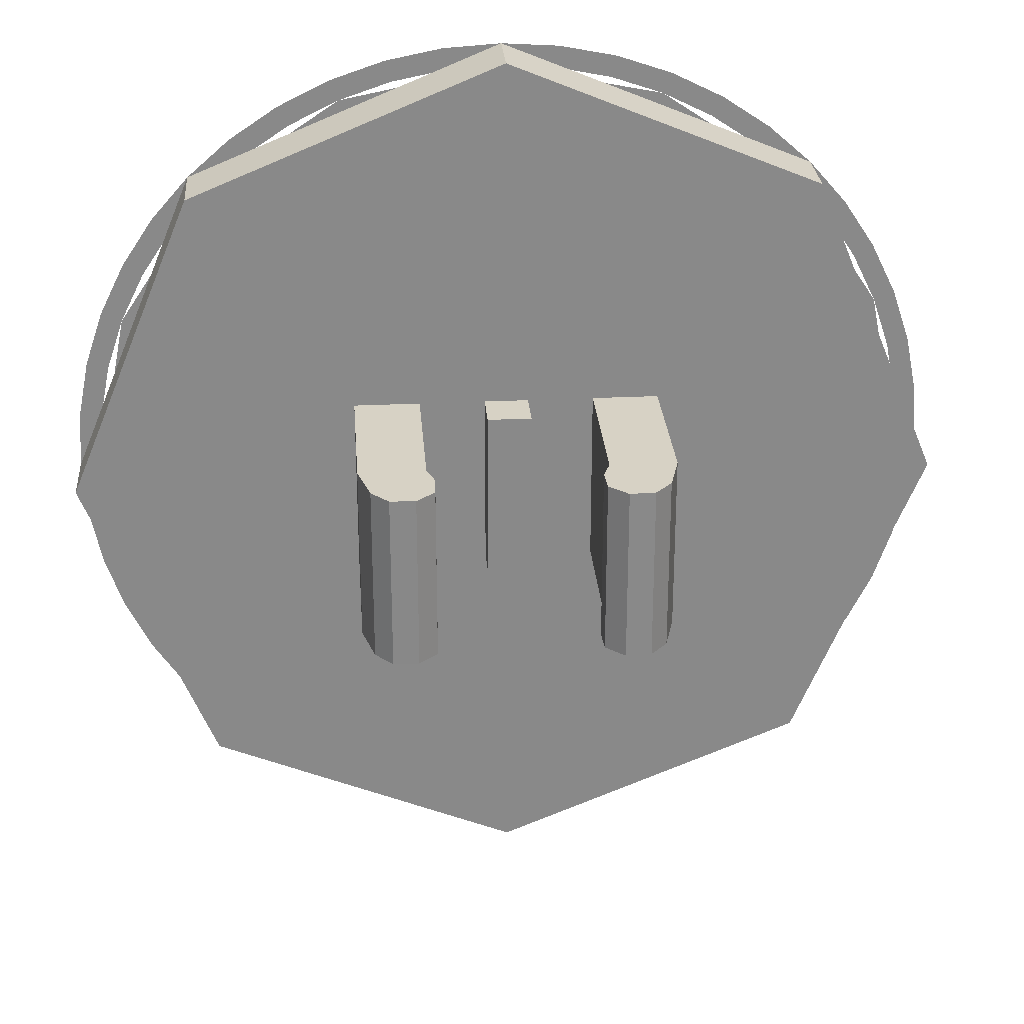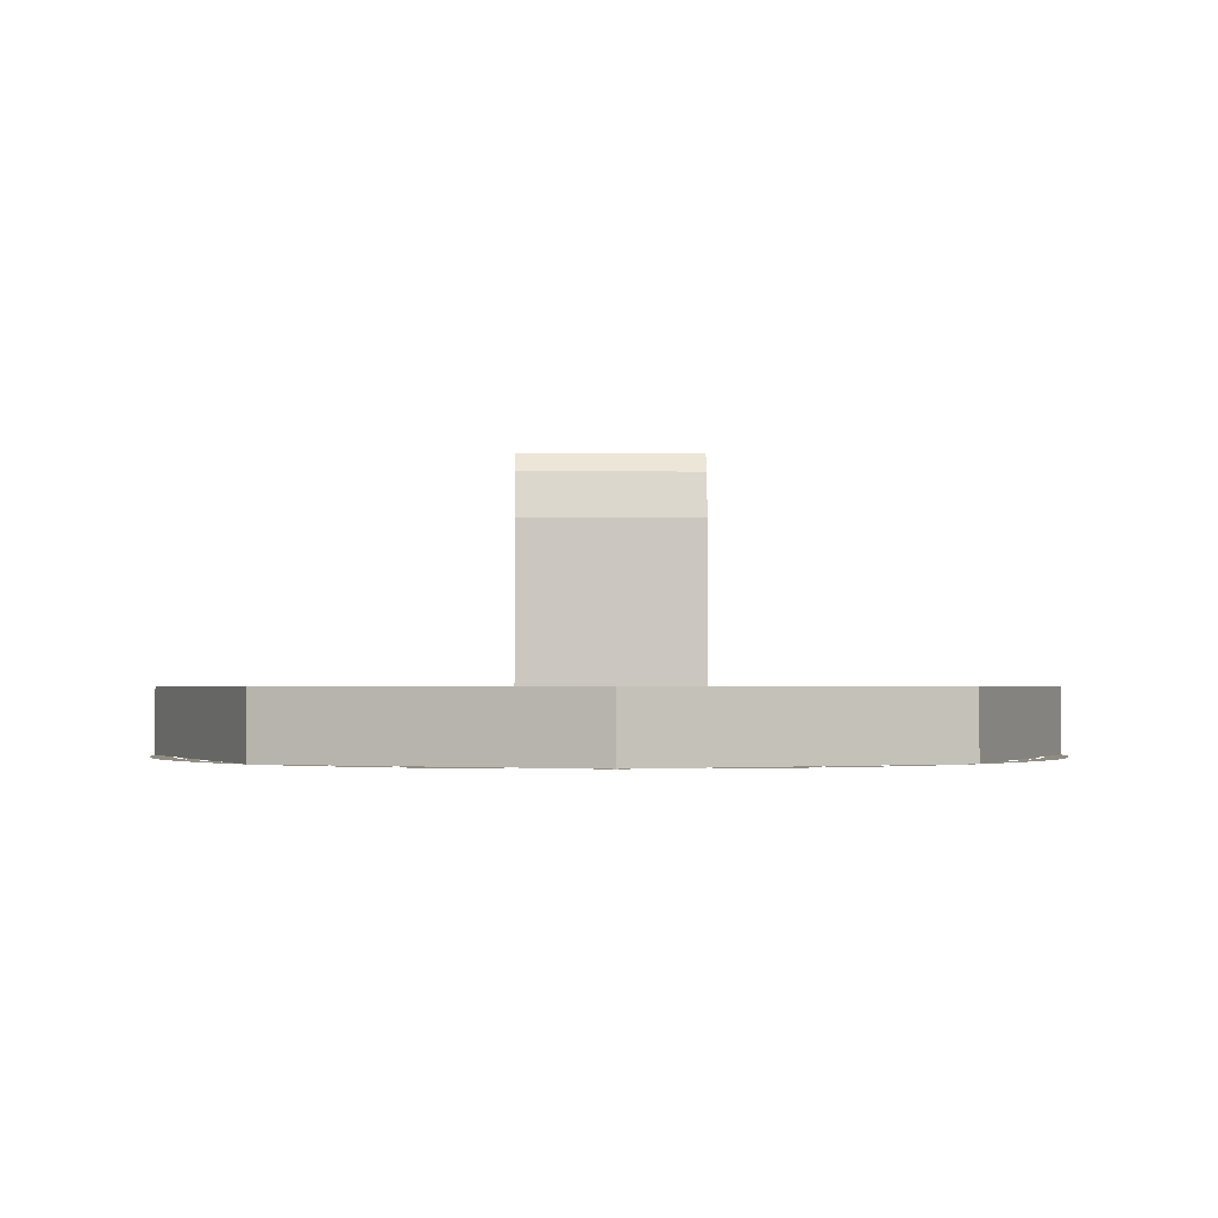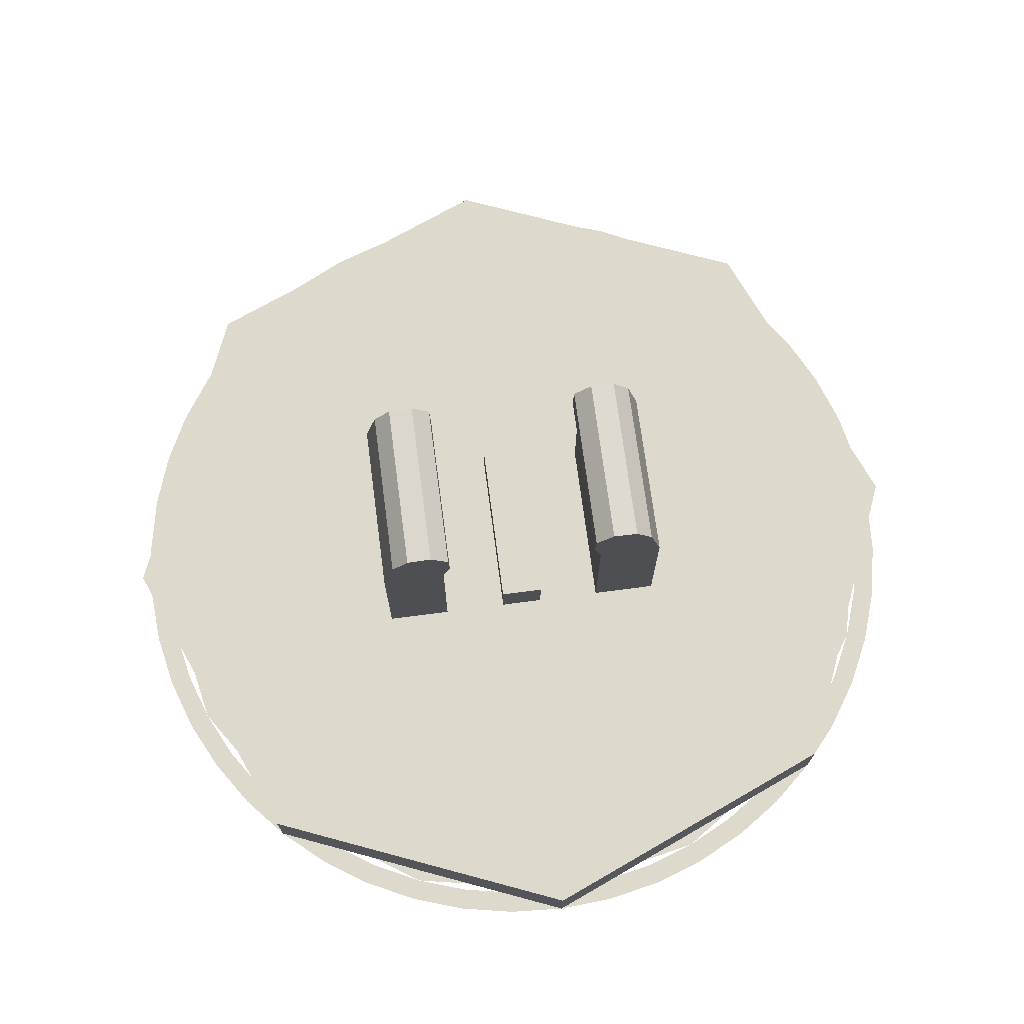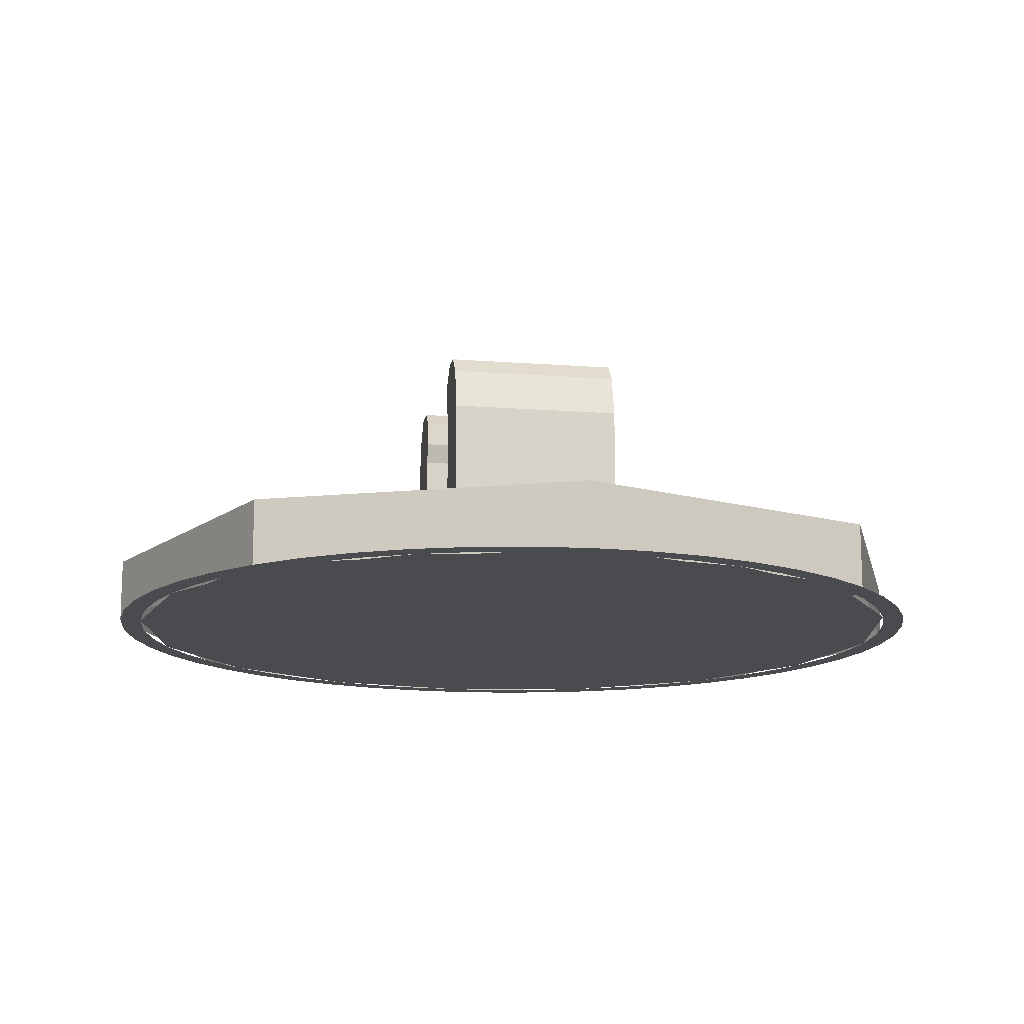
<metadata>
{"format":"obj","ext":"obj","renderer":"f3d","projection":"perspective","resolution":1024,"background":"white","views":[{"elev":27.3,"azim":-4.3,"up":"+Y"},{"elev":-1.8,"azim":-90.7,"up":"+Z"},{"elev":71.9,"azim":172.5,"up":"+Z"},{"elev":-13.8,"azim":-99.8,"up":"+Z"}]}
</metadata>
<code>
v 0 0 -0.3
v 1 0 -0.3
v 0.7071 0.7071 -0.3
v 0 0 -0.3
v 0.7071 0.7071 -0.3
v 0 1 -0.3
v 0 0 -0.3
v 0 1 -0.3
v -0.7071 0.7071 -0.3
v 0 0 -0.3
v -0.7071 0.7071 -0.3
v -1 0 -0.3
v 0 0 -0.3
v -1 0 -0.3
v -0.7071 -0.7071 -0.3
v 0 0 -0.3
v -0.7071 -0.7071 -0.3
v 0 -1 -0.3
v 0 0 -0.3
v 0 -1 -0.3
v 0.7071 -0.7071 -0.3
v 0 0 -0.3
v 0.7071 -0.7071 -0.3
v 1 0 -0.3
v 0.7071 0.7071 -0.3
v 1 0 -0.3
v 1 0 -0.45
v 0.7071 0.7071 -0.45
v 0 1 -0.3
v 0.7071 0.7071 -0.3
v 0.7071 0.7071 -0.45
v 0 1 -0.45
v -0.7071 0.7071 -0.3
v 0 1 -0.3
v 0 1 -0.45
v -0.7071 0.7071 -0.45
v -1 0 -0.3
v -0.7071 0.7071 -0.3
v -0.7071 0.7071 -0.45
v -1 0 -0.45
v -0.7071 -0.7071 -0.3
v -1 0 -0.3
v -1 0 -0.45
v -0.7071 -0.7071 -0.45
v 0 -1 -0.3
v -0.7071 -0.7071 -0.3
v -0.7071 -0.7071 -0.45
v 0 -1 -0.45
v 0.7071 -0.7071 -0.3
v 0 -1 -0.3
v 0 -1 -0.45
v 0.7071 -0.7071 -0.45
v 1 0 -0.3
v 0.7071 -0.7071 -0.3
v 0.7071 -0.7071 -0.45
v 1 0 -0.45
v -0.05 -0.2 -0.2
v 0.05 -0.2 -0.2
v 0.05 0.2 -0.2
v -0.05 0.2 -0.2
v -0.05 -0.2 -0.2
v -0.05 -0.2 -0.3
v 0.05 -0.2 -0.3
v 0.05 -0.2 -0.2
v -0.05 0.2 -0.2
v -0.05 0.2 -0.3
v -0.05 -0.2 -0.3
v -0.05 -0.2 -0.2
v 0.05 0.2 -0.2
v 0.05 0.2 -0.3
v -0.05 0.2 -0.3
v -0.05 0.2 -0.2
v 0.05 -0.2 -0.2
v 0.05 -0.2 -0.3
v 0.05 0.2 -0.3
v 0.05 0.2 -0.2
v -0.2 -0.2 -0.3
v -0.2 -0.2 0.05
v -0.35 -0.2 0.05
v -0.35 -0.2 -0.3
v 0.35 -0.2 0.05
v 0.2 -0.2 0.05
v 0.2 -0.2 -0.3
v 0.35 -0.2 -0.3
v -0.35 0.2 0.05
v -0.2 0.2 0.05
v -0.2 0.2 -0.3
v -0.35 0.2 -0.3
v 0.2 0.2 -0.3
v 0.2 0.2 0.05
v 0.35 0.2 0.05
v 0.35 0.2 -0.3
v -0.35 -0.2 0.05
v -0.2001 -0.2 0.05
v -0.183 -0.2 0.097
v -0.324 -0.2 0.1483
v 0.183 -0.2 0.097
v 0.2001 -0.2 0.05
v 0.35 -0.2 0.05
v 0.324 -0.2 0.1483
v -0.183 0.2 0.097
v -0.2001 0.2 0.05
v -0.35 0.2 0.05
v -0.324 0.2 0.1483
v 0.35 0.2 0.05
v 0.2001 0.2 0.05
v 0.183 0.2 0.097
v 0.324 0.2 0.1483
v -0.2 0.2 0.05
v -0.2 -0.2 0.05
v -0.2 -0.2 -0.3
v -0.2 0.2 -0.3
v 0.2 -0.2 -0.3
v 0.2 -0.2 0.05
v 0.2 0.2 0.05
v 0.2 0.2 -0.3
v -0.35 -0.2 -0.3
v -0.35 -0.2 0.05
v -0.35 0.2 0.05
v -0.35 0.2 -0.3
v 0.35 0.2 0.05
v 0.35 -0.2 0.05
v 0.35 -0.2 -0.3
v 0.35 0.2 -0.3
v -0.324 0.2 0.1483
v -0.35 0.2 0.05
v -0.35 -0.2 0.05
v -0.324 -0.2 0.1483
v 0.35 -0.2 0.05
v 0.35 0.2 0.05
v 0.324 0.2 0.1483
v 0.324 -0.2 0.1483
v -0.2001 -0.2 0.05
v -0.2001 0.2 0.05
v -0.183 0.2 0.097
v -0.183 -0.2 0.097
v 0.183 0.2 0.097
v 0.2001 0.2 0.05
v 0.2001 -0.2 0.05
v 0.183 -0.2 0.097
v -0.2852 -0.2 0.1906
v -0.324 -0.2 0.1483
v -0.324 0.2 0.1483
v -0.2852 0.2 0.1906
v -0.2278 -0.2 0.1931
v -0.2852 -0.2 0.1906
v -0.2852 0.2 0.1906
v -0.2278 0.2 0.1931
v -0.1855 -0.2 0.1544
v -0.2278 -0.2 0.1931
v -0.2278 0.2 0.1931
v -0.1855 0.2 0.1544
v -0.183 -0.2 0.097
v -0.1855 -0.2 0.1544
v -0.1855 0.2 0.1544
v -0.183 0.2 0.097
v 0.2852 -0.2 0.1906
v 0.324 -0.2 0.1483
v 0.324 0.2 0.1483
v 0.2852 0.2 0.1906
v 0.2278 -0.2 0.1931
v 0.2852 -0.2 0.1906
v 0.2852 0.2 0.1906
v 0.2278 0.2 0.1931
v 0.1855 -0.2 0.1544
v 0.2278 -0.2 0.1931
v 0.2278 0.2 0.1931
v 0.1855 0.2 0.1544
v 0.183 -0.2 0.097
v 0.1855 -0.2 0.1544
v 0.1855 0.2 0.1544
v 0.183 0.2 0.097
v -0.2535 -0.2 0.1226
v -0.324 -0.2 0.1483
v -0.2852 -0.2 0.1906
v -0.2535 -0.2 0.1226
v -0.2852 -0.2 0.1906
v -0.2278 -0.2 0.1931
v -0.2535 -0.2 0.1226
v -0.2278 -0.2 0.1931
v -0.1855 -0.2 0.1544
v -0.2535 -0.2 0.1226
v -0.1855 -0.2 0.1544
v -0.183 -0.2 0.097
v 0.2535 0.2 0.1226
v 0.324 0.2 0.1483
v 0.2852 0.2 0.1906
v 0.2535 0.2 0.1226
v 0.2852 0.2 0.1906
v 0.2278 0.2 0.1931
v 0.2535 0.2 0.1226
v 0.2278 0.2 0.1931
v 0.1855 0.2 0.1544
v 0.2535 0.2 0.1226
v 0.1855 0.2 0.1544
v 0.183 0.2 0.097
v 0.2535 -0.2 0.1226
v 0.324 -0.2 0.1483
v 0.2852 -0.2 0.1906
v 0.2535 -0.2 0.1226
v 0.2852 -0.2 0.1906
v 0.2278 -0.2 0.1931
v 0.2535 -0.2 0.1226
v 0.2278 -0.2 0.1931
v 0.1855 -0.2 0.1544
v 0.2535 -0.2 0.1226
v 0.1855 -0.2 0.1544
v 0.183 -0.2 0.097
v -0.2535 0.2 0.1226
v -0.324 0.2 0.1483
v -0.2852 0.2 0.1906
v -0.2535 0.2 0.1226
v -0.2852 0.2 0.1906
v -0.2278 0.2 0.1931
v -0.2535 0.2 0.1226
v -0.2278 0.2 0.1931
v -0.1855 0.2 0.1544
v -0.2535 0.2 0.1226
v -0.1855 0.2 0.1544
v -0.183 0.2 0.097
v 1 0 -0.45
v 0.9914 0.1305 -0.45
v 0.9418 0.124 -0.45
v 0.95 0 -0.45
v 0.9914 0.1305 -0.45
v 0.9659 0.2588 -0.45
v 0.9176 0.2459 -0.45
v 0.9418 0.124 -0.45
v 0.9659 0.2588 -0.45
v 0.9239 0.3827 -0.45
v 0.8777 0.3636 -0.45
v 0.9176 0.2459 -0.45
v 0.9239 0.3827 -0.45
v 0.866 0.5 -0.45
v 0.8227 0.475 -0.45
v 0.8777 0.3636 -0.45
v 0.866 0.5 -0.45
v 0.7934 0.6088 -0.45
v 0.7537 0.5784 -0.45
v 0.8227 0.475 -0.45
v 0.7934 0.6088 -0.45
v 0.7071 0.7071 -0.45
v 0.6717 0.6717 -0.45
v 0.7537 0.5784 -0.45
v 0.7071 0.7071 -0.45
v 0.6088 0.7934 -0.45
v 0.5784 0.7537 -0.45
v 0.6717 0.6717 -0.45
v 0.6088 0.7934 -0.45
v 0.5 0.866 -0.45
v 0.475 0.8227 -0.45
v 0.5784 0.7537 -0.45
v 0.5 0.866 -0.45
v 0.3827 0.9239 -0.45
v 0.3636 0.8777 -0.45
v 0.475 0.8227 -0.45
v 0.3827 0.9239 -0.45
v 0.2588 0.9659 -0.45
v 0.2459 0.9176 -0.45
v 0.3636 0.8777 -0.45
v 0.2588 0.9659 -0.45
v 0.1305 0.9914 -0.45
v 0.124 0.9418 -0.45
v 0.2459 0.9176 -0.45
v 0.1305 0.9914 -0.45
v 0 1 -0.45
v 0 0.95 -0.45
v 0.124 0.9418 -0.45
v 0 1 -0.45
v -0.1305 0.9914 -0.45
v -0.124 0.9418 -0.45
v 0 0.95 -0.45
v -0.1305 0.9914 -0.45
v -0.2588 0.9659 -0.45
v -0.2459 0.9176 -0.45
v -0.124 0.9418 -0.45
v -0.2588 0.9659 -0.45
v -0.3827 0.9239 -0.45
v -0.3636 0.8777 -0.45
v -0.2459 0.9176 -0.45
v -0.3827 0.9239 -0.45
v -0.5 0.866 -0.45
v -0.475 0.8227 -0.45
v -0.3636 0.8777 -0.45
v -0.5 0.866 -0.45
v -0.6088 0.7934 -0.45
v -0.5784 0.7537 -0.45
v -0.475 0.8227 -0.45
v -0.6088 0.7934 -0.45
v -0.7071 0.7071 -0.45
v -0.6717 0.6717 -0.45
v -0.5784 0.7537 -0.45
v -0.7071 0.7071 -0.45
v -0.7934 0.6088 -0.45
v -0.7537 0.5784 -0.45
v -0.6717 0.6717 -0.45
v -0.7934 0.6088 -0.45
v -0.866 0.5 -0.45
v -0.8227 0.475 -0.45
v -0.7537 0.5784 -0.45
v -0.866 0.5 -0.45
v -0.9239 0.3827 -0.45
v -0.8777 0.3636 -0.45
v -0.8227 0.475 -0.45
v -0.9239 0.3827 -0.45
v -0.9659 0.2588 -0.45
v -0.9176 0.2459 -0.45
v -0.8777 0.3636 -0.45
v -0.9659 0.2588 -0.45
v -0.9914 0.1305 -0.45
v -0.9418 0.124 -0.45
v -0.9176 0.2459 -0.45
v -0.9914 0.1305 -0.45
v -1 0 -0.45
v -0.95 0 -0.45
v -0.9418 0.124 -0.45
v -1 0 -0.45
v -0.9914 -0.1305 -0.45
v -0.9418 -0.124 -0.45
v -0.95 0 -0.45
v -0.9914 -0.1305 -0.45
v -0.9659 -0.2588 -0.45
v -0.9176 -0.2459 -0.45
v -0.9418 -0.124 -0.45
v -0.9659 -0.2588 -0.45
v -0.9239 -0.3827 -0.45
v -0.8777 -0.3636 -0.45
v -0.9176 -0.2459 -0.45
v -0.9239 -0.3827 -0.45
v -0.866 -0.5 -0.45
v -0.8227 -0.475 -0.45
v -0.8777 -0.3636 -0.45
v -0.866 -0.5 -0.45
v -0.7934 -0.6088 -0.45
v -0.7537 -0.5784 -0.45
v -0.8227 -0.475 -0.45
v -0.7934 -0.6088 -0.45
v -0.7071 -0.7071 -0.45
v -0.6717 -0.6717 -0.45
v -0.7537 -0.5784 -0.45
v -0.7071 -0.7071 -0.45
v -0.6088 -0.7934 -0.45
v -0.5784 -0.7537 -0.45
v -0.6717 -0.6717 -0.45
v -0.6088 -0.7934 -0.45
v -0.5 -0.866 -0.45
v -0.475 -0.8227 -0.45
v -0.5784 -0.7537 -0.45
v -0.5 -0.866 -0.45
v -0.3827 -0.9239 -0.45
v -0.3636 -0.8777 -0.45
v -0.475 -0.8227 -0.45
v -0.3827 -0.9239 -0.45
v -0.2588 -0.9659 -0.45
v -0.2459 -0.9176 -0.45
v -0.3636 -0.8777 -0.45
v -0.2588 -0.9659 -0.45
v -0.1305 -0.9914 -0.45
v -0.124 -0.9418 -0.45
v -0.2459 -0.9176 -0.45
v -0.1305 -0.9914 -0.45
v 0 -1 -0.45
v 0 -0.95 -0.45
v -0.124 -0.9418 -0.45
v 0 -1 -0.45
v 0.1305 -0.9914 -0.45
v 0.124 -0.9418 -0.45
v 0 -0.95 -0.45
v 0.1305 -0.9914 -0.45
v 0.2588 -0.9659 -0.45
v 0.2459 -0.9176 -0.45
v 0.124 -0.9418 -0.45
v 0.2588 -0.9659 -0.45
v 0.3827 -0.9239 -0.45
v 0.3636 -0.8777 -0.45
v 0.2459 -0.9176 -0.45
v 0.3827 -0.9239 -0.45
v 0.5 -0.866 -0.45
v 0.475 -0.8227 -0.45
v 0.3636 -0.8777 -0.45
v 0.5 -0.866 -0.45
v 0.6088 -0.7934 -0.45
v 0.5784 -0.7537 -0.45
v 0.475 -0.8227 -0.45
v 0.6088 -0.7934 -0.45
v 0.7071 -0.7071 -0.45
v 0.6717 -0.6717 -0.45
v 0.5784 -0.7537 -0.45
v 0.7071 -0.7071 -0.45
v 0.7934 -0.6088 -0.45
v 0.7537 -0.5784 -0.45
v 0.6717 -0.6717 -0.45
v 0.7934 -0.6088 -0.45
v 0.866 -0.5 -0.45
v 0.8227 -0.475 -0.45
v 0.7537 -0.5784 -0.45
v 0.866 -0.5 -0.45
v 0.9239 -0.3827 -0.45
v 0.8777 -0.3636 -0.45
v 0.8227 -0.475 -0.45
v 0.9239 -0.3827 -0.45
v 0.9659 -0.2588 -0.45
v 0.9176 -0.2459 -0.45
v 0.8777 -0.3636 -0.45
v 0.9659 -0.2588 -0.45
v 0.9914 -0.1305 -0.45
v 0.9418 -0.124 -0.45
v 0.9176 -0.2459 -0.45
v 0.9914 -0.1305 -0.45
v 1 0 -0.45
v 0.95 0 -0.45
v 0.9418 -0.124 -0.45
v -0.5268 -0.7106 -0.45
v -0.7106 -0.5268 -0.45
v 0.1414 0.3253 -0.45
v 0.3253 0.1414 -0.45
v 0.6435 0.6435 -0.45
v 0.5303 -0.1414 -0.45
v 0.3253 0.1414 -0.45
v 0.6435 0.6435 -0.45
v 0.3253 0.1414 -0.45
v 0.1414 0.3253 -0.45
v 0.1414 0.3253 -0.45
v -0.1414 0.5303 -0.45
v 0.6435 0.6435 -0.45
v 0.5303 -0.1414 -0.45
v 0.6435 0.6435 -0.45
v 0.6717 0.6717 -0.45
v 0.8777 0.3636 -0.45
v 0.8777 0.3636 -0.45
v 0.95 0 -0.45
v 0.8777 -0.3636 -0.45
v 0.5303 -0.1414 -0.45
v 0.5303 -0.1414 -0.45
v 0.8777 -0.3636 -0.45
v 0.6717 -0.6717 -0.45
v 0.3636 -0.8777 -0.45
v 0.3636 -0.8777 -0.45
v 0 -0.95 -0.45
v -0.3636 -0.8777 -0.45
v 0.5303 -0.1414 -0.45
v -0.5268 -0.7106 -0.45
v 0.3253 0.1414 -0.45
v 0.5303 -0.1414 -0.45
v -0.3636 -0.8777 -0.45
v -0.5268 -0.7106 -0.45
v -0.3636 -0.8777 -0.45
v -0.6717 -0.6717 -0.45
v -0.7106 -0.5268 -0.45
v -0.6717 -0.6717 -0.45
v -0.8777 -0.3636 -0.45
v -0.7106 -0.5268 -0.45
v 0.1414 0.3253 -0.45
v -0.7106 -0.5268 -0.45
v -0.8777 -0.3636 -0.45
v -0.1414 0.5303 -0.45
v -0.95 0 -0.45
v -0.8777 0.3636 -0.45
v -0.1414 0.5303 -0.45
v -0.8777 -0.3636 -0.45
v -0.8777 0.3636 -0.45
v -0.6717 0.6717 -0.45
v -0.3636 0.8777 -0.45
v -0.1414 0.5303 -0.45
v -0.1414 0.5303 -0.45
v -0.3636 0.8777 -0.45
v 0 0.95 -0.45
v 0.3636 0.8777 -0.45
v 0.3636 0.8777 -0.45
v 0.6717 0.6717 -0.45
v 0.6435 0.6435 -0.45
v -0.1414 0.5303 -0.45
g mesh1593831
f 1 2 3
f 4 5 6
f 7 8 9
f 10 11 12
f 13 14 15
f 16 17 18
f 19 20 21
f 22 23 24
g mesh1593833
f 25 26 27
f 27 28 25
f 29 30 31
f 31 32 29
f 33 34 35
f 35 36 33
f 37 38 39
f 39 40 37
f 41 42 43
f 43 44 41
f 45 46 47
f 47 48 45
f 49 50 51
f 51 52 49
f 53 54 55
f 55 56 53
g mesh1593838
f 57 58 59
f 59 60 57
f 61 62 63
f 63 64 61
f 65 66 67
f 67 68 65
f 69 70 71
f 71 72 69
f 73 74 75
f 75 76 73
f 77 78 79
f 79 80 77
f 81 82 83
f 83 84 81
f 85 86 87
f 87 88 85
f 89 90 91
f 91 92 89
f 93 94 95
f 95 96 93
f 97 98 99
f 99 100 97
f 101 102 103
f 103 104 101
f 105 106 107
f 107 108 105
f 109 110 111
f 111 112 109
f 113 114 115
f 115 116 113
f 117 118 119
f 119 120 117
f 121 122 123
f 123 124 121
f 125 126 127
f 127 128 125
f 129 130 131
f 131 132 129
f 133 134 135
f 135 136 133
f 137 138 139
f 139 140 137
g mesh1593840
f 141 143 142
f 143 141 144
f 145 147 146
f 147 145 148
f 149 151 150
f 151 149 152
f 153 155 154
f 155 153 156
g mesh1593842
f 157 158 159
f 159 160 157
f 161 162 163
f 163 164 161
f 165 166 167
f 167 168 165
f 169 170 171
f 171 172 169
g mesh1593844
f 173 175 174
f 176 178 177
f 179 181 180
f 182 184 183
g mesh1593846
f 185 187 186
f 188 190 189
f 191 193 192
f 194 196 195
g mesh1593849
f 197 198 199
f 200 201 202
f 203 204 205
f 206 207 208
g mesh1593851
f 209 210 211
f 212 213 214
f 215 216 217
f 218 219 220
g mesh1593859
f 221 223 222
f 223 221 224
f 225 227 226
f 227 225 228
f 229 231 230
f 231 229 232
f 233 235 234
f 235 233 236
f 237 239 238
f 239 237 240
f 241 243 242
f 243 241 244
f 245 247 246
f 247 245 248
f 249 251 250
f 251 249 252
f 253 255 254
f 255 253 256
f 257 259 258
f 259 257 260
f 261 263 262
f 263 261 264
f 265 267 266
f 267 265 268
f 269 271 270
f 271 269 272
f 273 275 274
f 275 273 276
f 277 279 278
f 279 277 280
f 281 283 282
f 283 281 284
f 285 287 286
f 287 285 288
f 289 291 290
f 291 289 292
f 293 295 294
f 295 293 296
f 297 299 298
f 299 297 300
f 301 303 302
f 303 301 304
f 305 307 306
f 307 305 308
f 309 311 310
f 311 309 312
f 313 315 314
f 315 313 316
f 317 319 318
f 319 317 320
f 321 323 322
f 323 321 324
f 325 327 326
f 327 325 328
f 329 331 330
f 331 329 332
f 333 335 334
f 335 333 336
f 337 339 338
f 339 337 340
f 341 343 342
f 343 341 344
f 345 347 346
f 347 345 348
f 349 351 350
f 351 349 352
f 353 355 354
f 355 353 356
f 357 359 358
f 359 357 360
f 361 363 362
f 363 361 364
f 365 367 366
f 367 365 368
f 369 371 370
f 371 369 372
f 373 375 374
f 375 373 376
f 377 379 378
f 379 377 380
f 381 383 382
f 383 381 384
f 385 387 386
f 387 385 388
f 389 391 390
f 391 389 392
f 393 395 394
f 395 393 396
f 397 399 398
f 399 397 400
f 401 403 402
f 403 401 404
f 405 407 406
f 407 405 408
f 409 411 410
f 411 409 412
f 413 414 415
f 415 416 413
f 417 418 419
f 420 421 422
f 423 424 425
f 426 427 428
f 428 429 426
f 430 431 432
f 432 433 430
f 434 435 436
f 436 437 434
f 438 439 440
f 440 441 438
f 442 443 444
f 444 445 442
f 446 447 448
f 448 449 446
f 450 451 452
f 453 454 455
f 455 456 453
f 457 458 459
f 459 460 457
f 461 462 463
f 463 464 461
f 465 466 467
f 467 468 465
f 469 470 471
f 471 472 469

</code>
